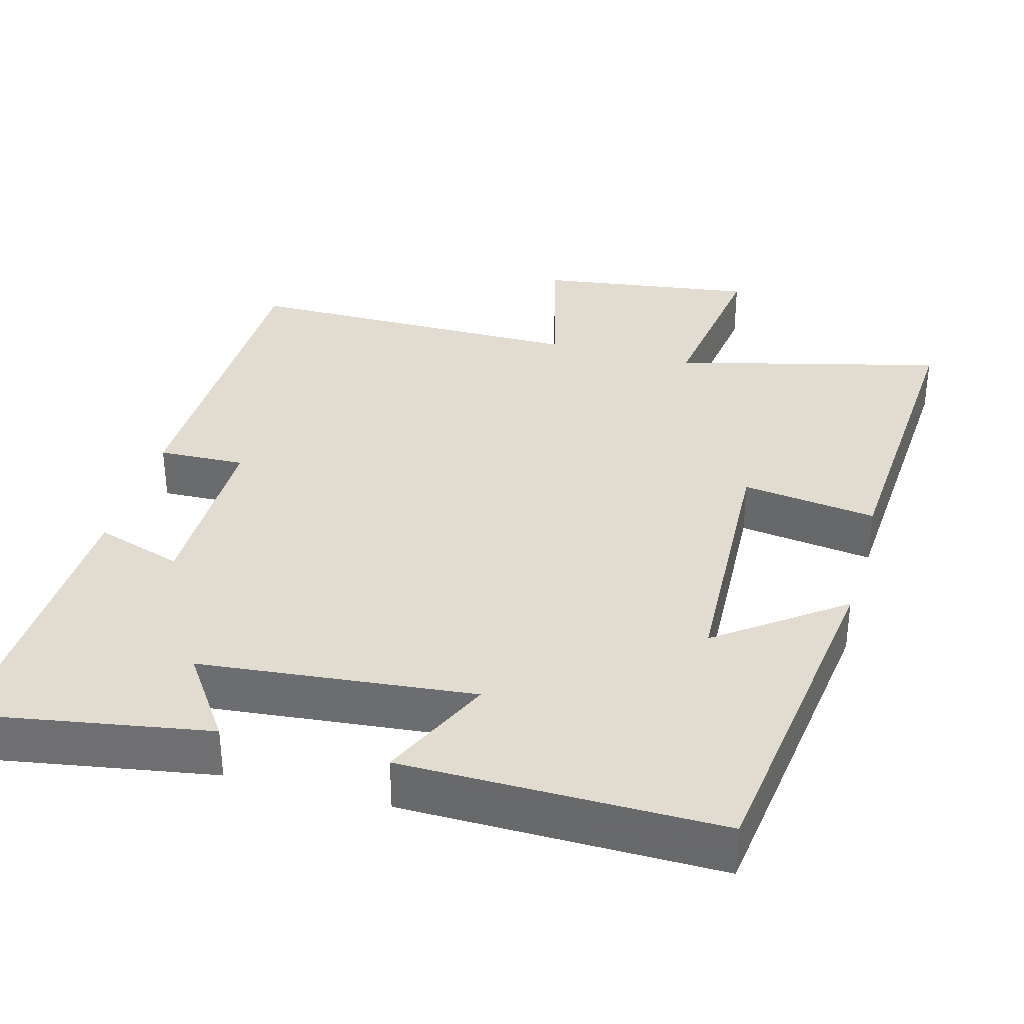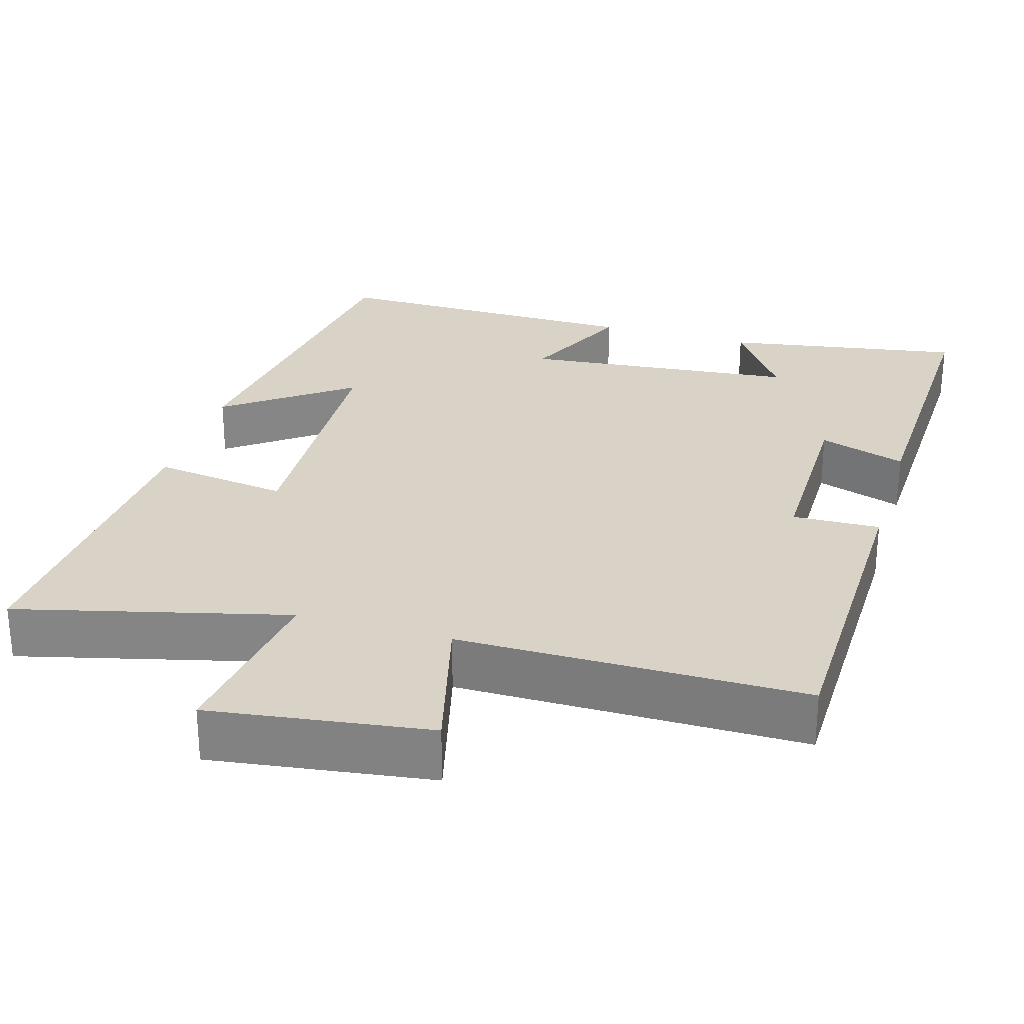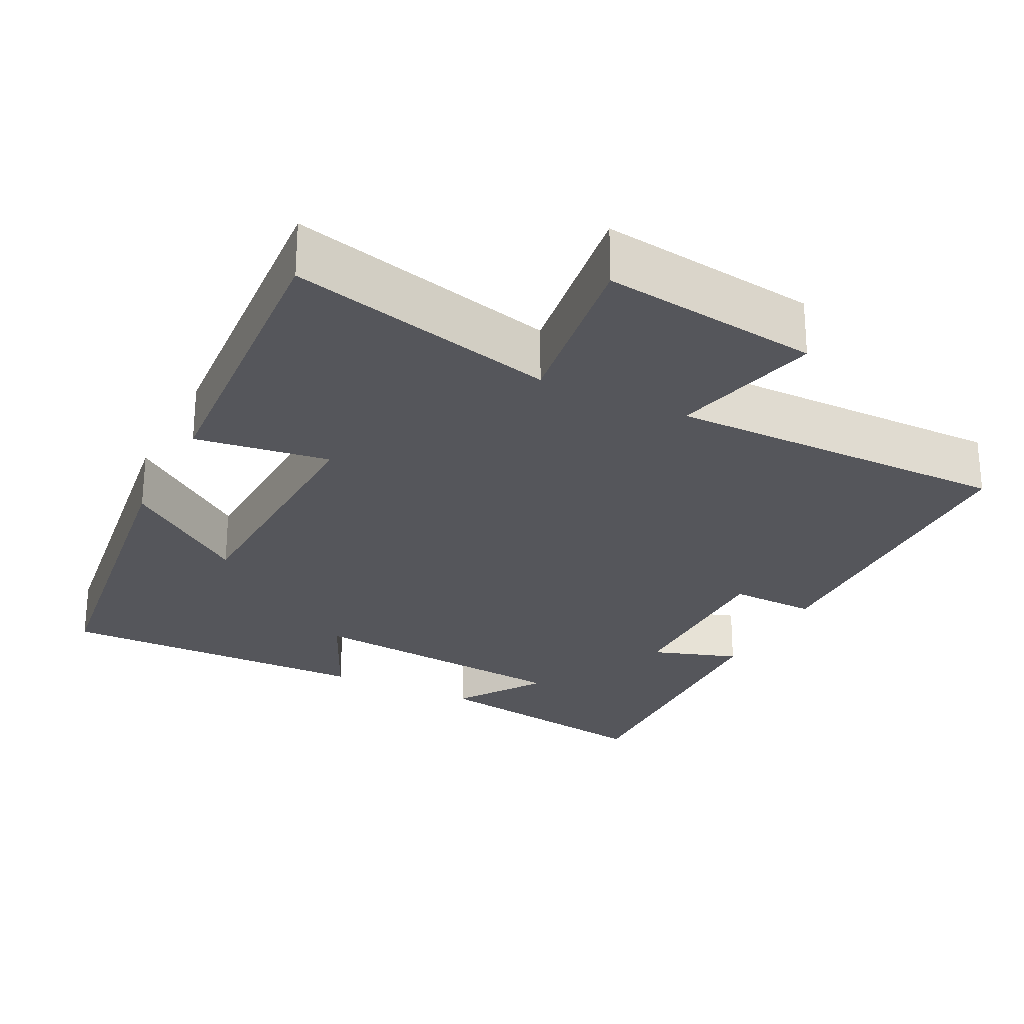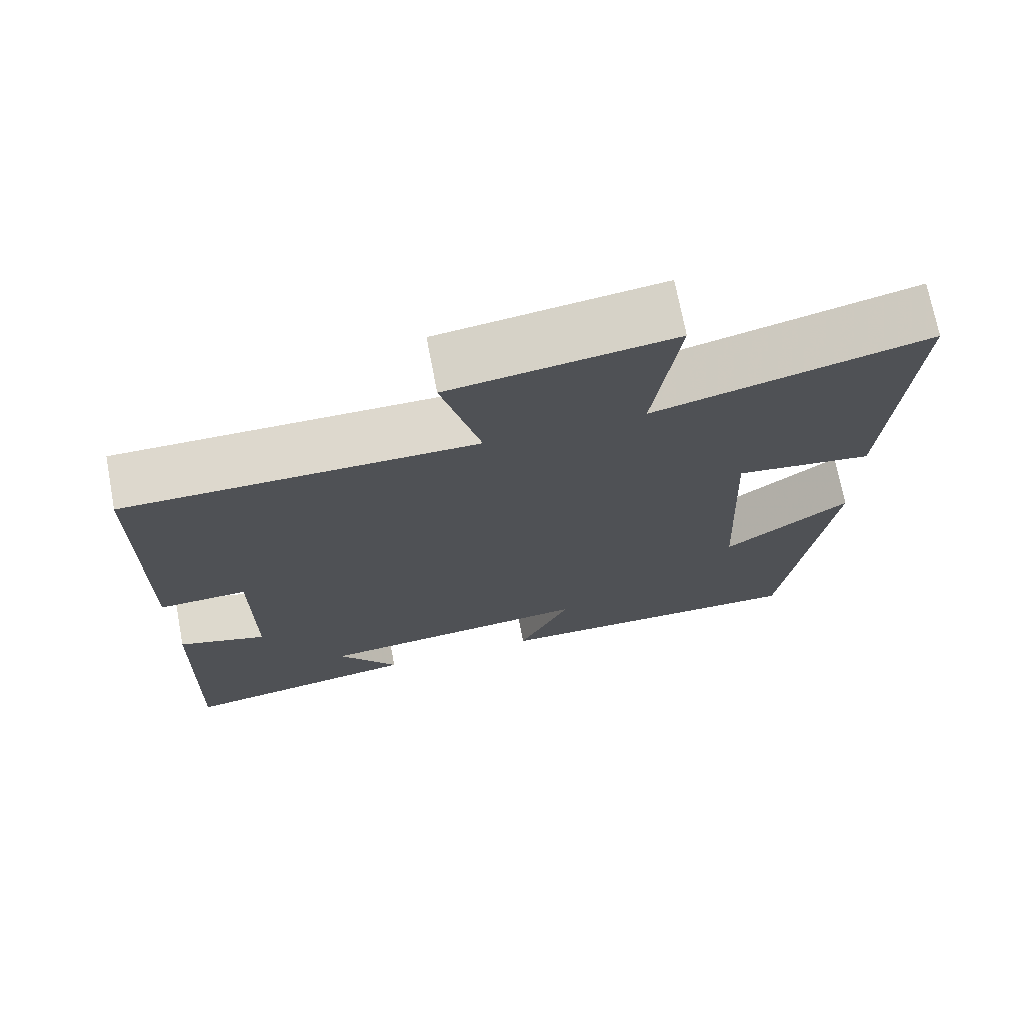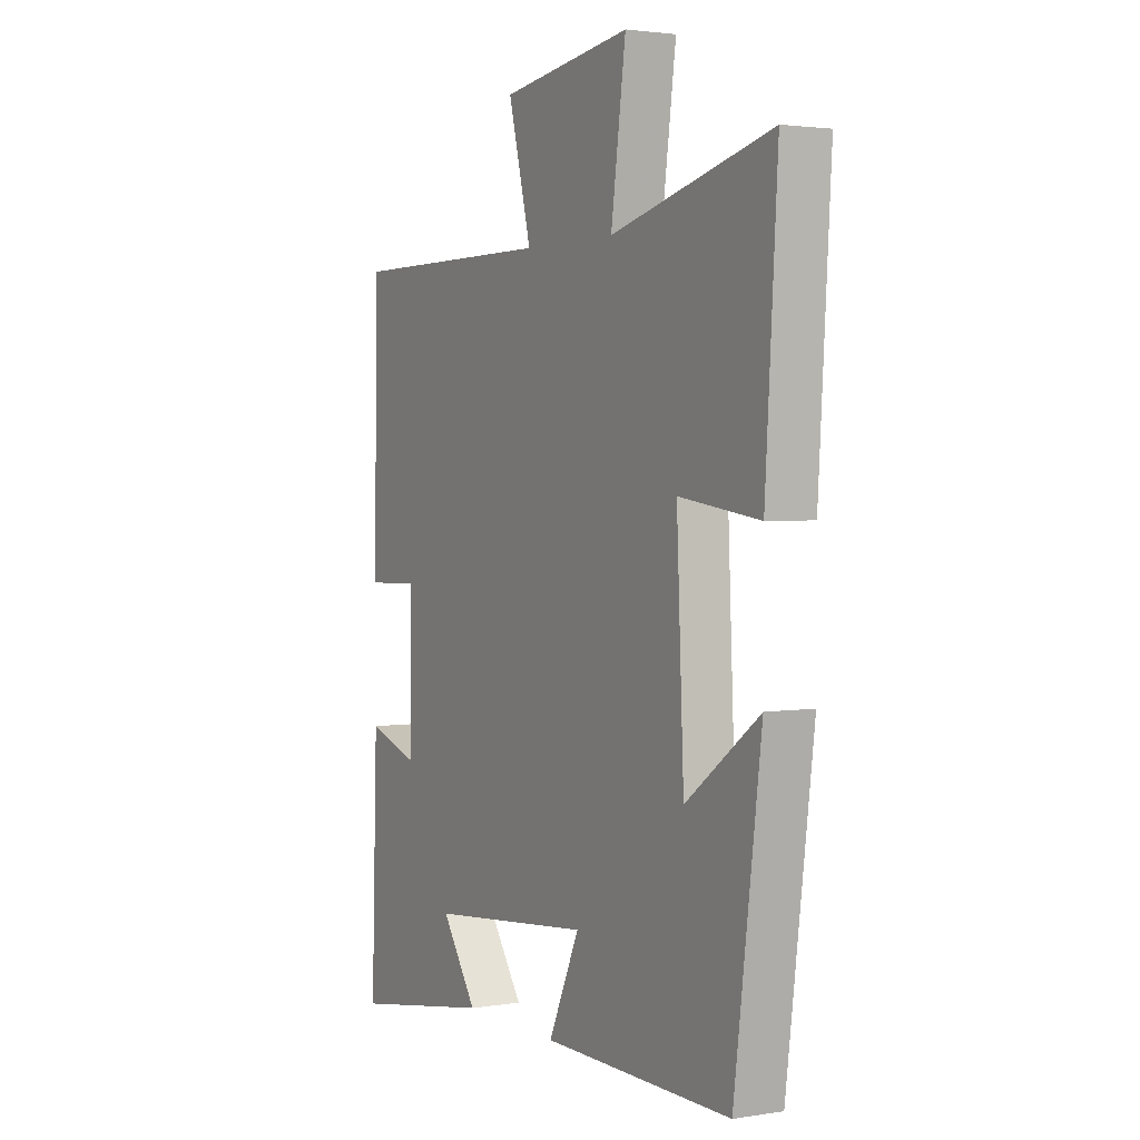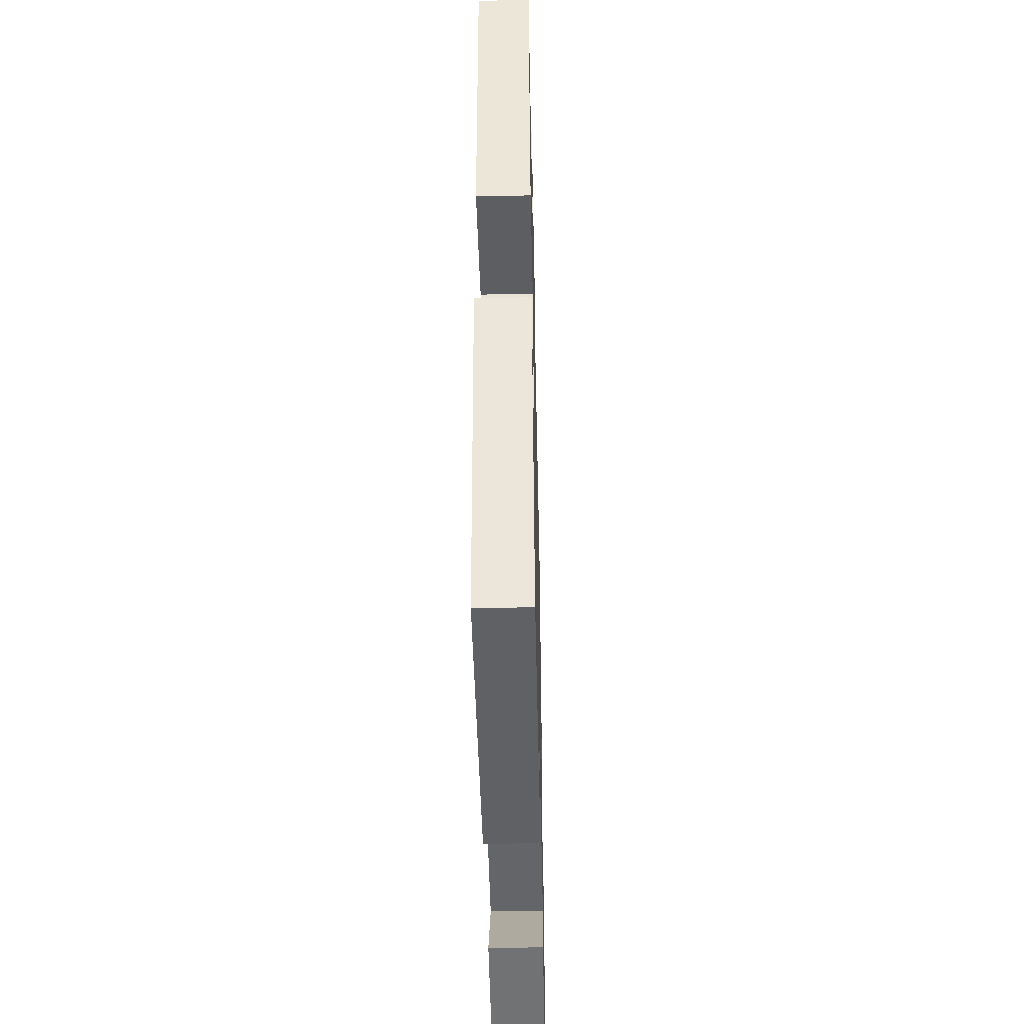
<metadata>
{"format":"obj","ext":"obj","renderer":"f3d","projection":"perspective","resolution":1024,"background":"white","views":[{"elev":34.5,"azim":-164.7,"up":"+Y"},{"elev":27.9,"azim":16.5,"up":"+Y"},{"elev":-26.2,"azim":-26.4,"up":"+Y"},{"elev":72.1,"azim":169.2,"up":"+Z"},{"elev":2.4,"azim":-119.3,"up":"+Z"},{"elev":-46.0,"azim":-88.7,"up":"+Z"}]}
</metadata>
<code>
v -0.44 0.07 -0.505
v -0.5 0.07 -0.043
v -0.336 0.07 -0.164
v -0.32 0.07 0.19
v -0.5 0.07 0.165
v -0.527 0.07 0.59
v -0.17 0.07 0.5
v -0.203 0.07 0.739
v 0.087 0.07 0.699
v 0.036 0.07 0.5
v 0.494 0.07 0.5
v 0.5 0.07 0.057
v 0.384 0.07 0.061
v 0.384 0.07 -0.187
v 0.5 0.07 -0.149
v 0.513 0.07 -0.553
v 0.197 0.07 -0.5
v 0.276 0.07 -0.385
v -0.088 0.07 -0.349
v -0.019 0.07 -0.5
v -0.44 0 -0.505
v -0.5 0 -0.043
v -0.336 0 -0.164
v -0.32 0 0.19
v -0.5 0 0.165
v -0.527 0 0.59
v -0.17 0 0.5
v -0.203 0 0.739
v 0.087 0 0.699
v 0.036 0 0.5
v 0.494 0 0.5
v 0.5 0 0.057
v 0.384 0 0.061
v 0.384 0 -0.187
v 0.5 0 -0.149
v 0.513 0 -0.553
v 0.197 0 -0.5
v 0.276 0 -0.385
v -0.088 0 -0.349
v -0.019 0 -0.5
f 19 20 1 2
f 15 16 17 18
f 14 15 18 19
f 13 14 19
f 10 11 12 13
f 10 13 19
f 7 8 9 10
f 7 10 19
f 4 5 6 7
f 3 4 7 19
f 2 3 19
f 22 21 40 39
f 38 37 36 35
f 39 38 35 34
f 39 34 33
f 33 32 31 30
f 39 33 30
f 30 29 28 27
f 39 30 27
f 27 26 25 24
f 39 27 24 23
f 39 23 22
f 1 21 22 2
f 2 22 23 3
f 3 23 24 4
f 4 24 25 5
f 5 25 26 6
f 6 26 27 7
f 7 27 28 8
f 8 28 29 9
f 9 29 30 10
f 10 30 31 11
f 11 31 32 12
f 12 32 33 13
f 13 33 34 14
f 14 34 35 15
f 15 35 36 16
f 16 36 37 17
f 17 37 38 18
f 18 38 39 19
f 19 39 40 20
f 20 40 21 1

</code>
